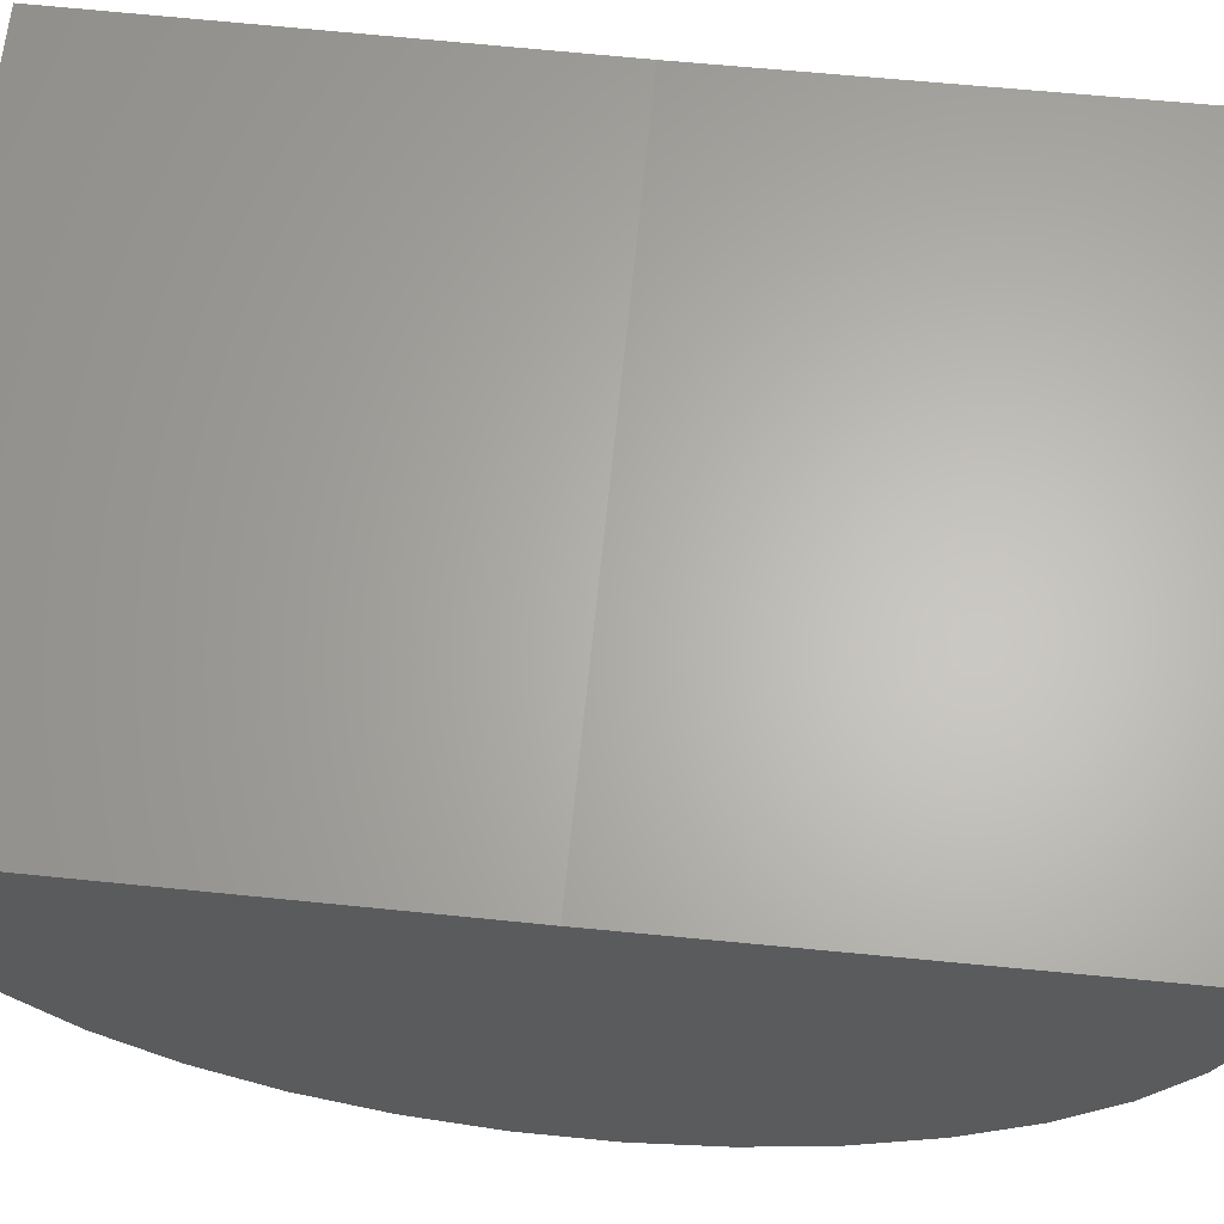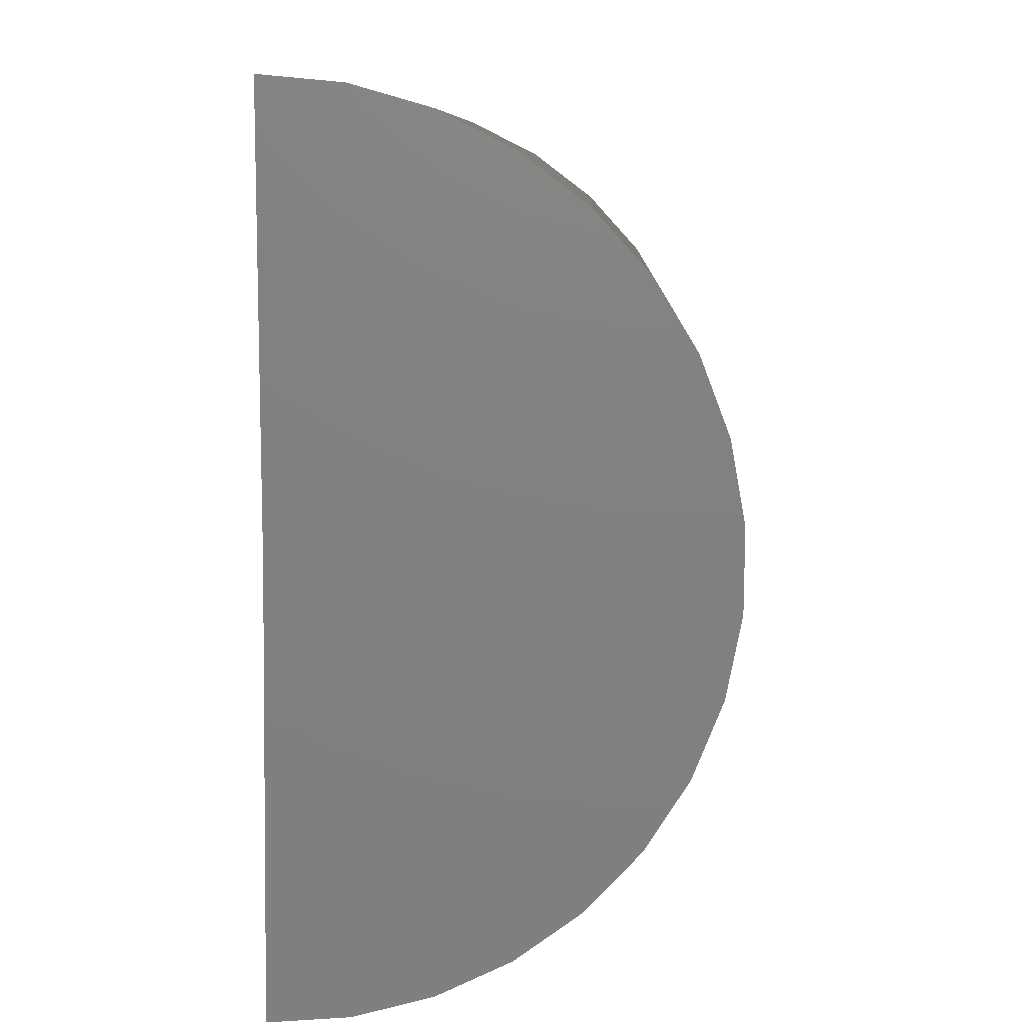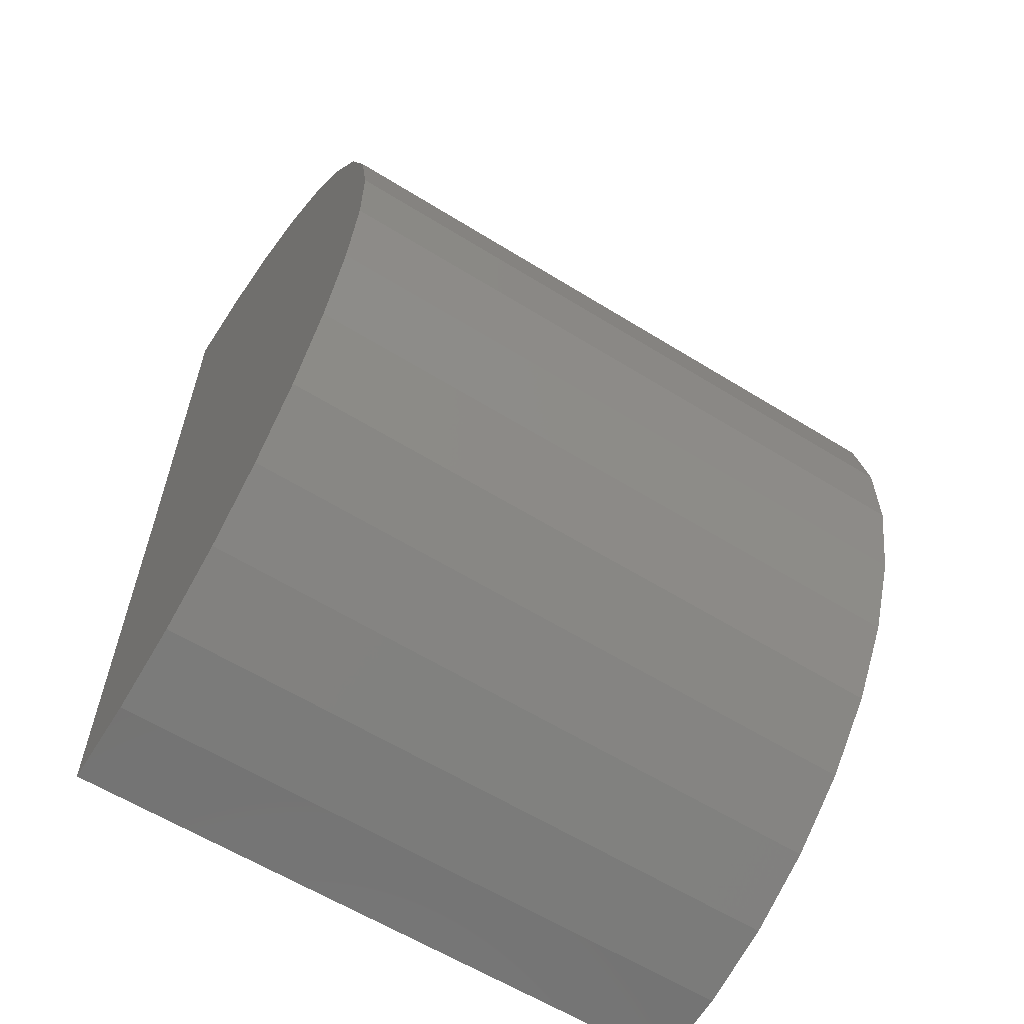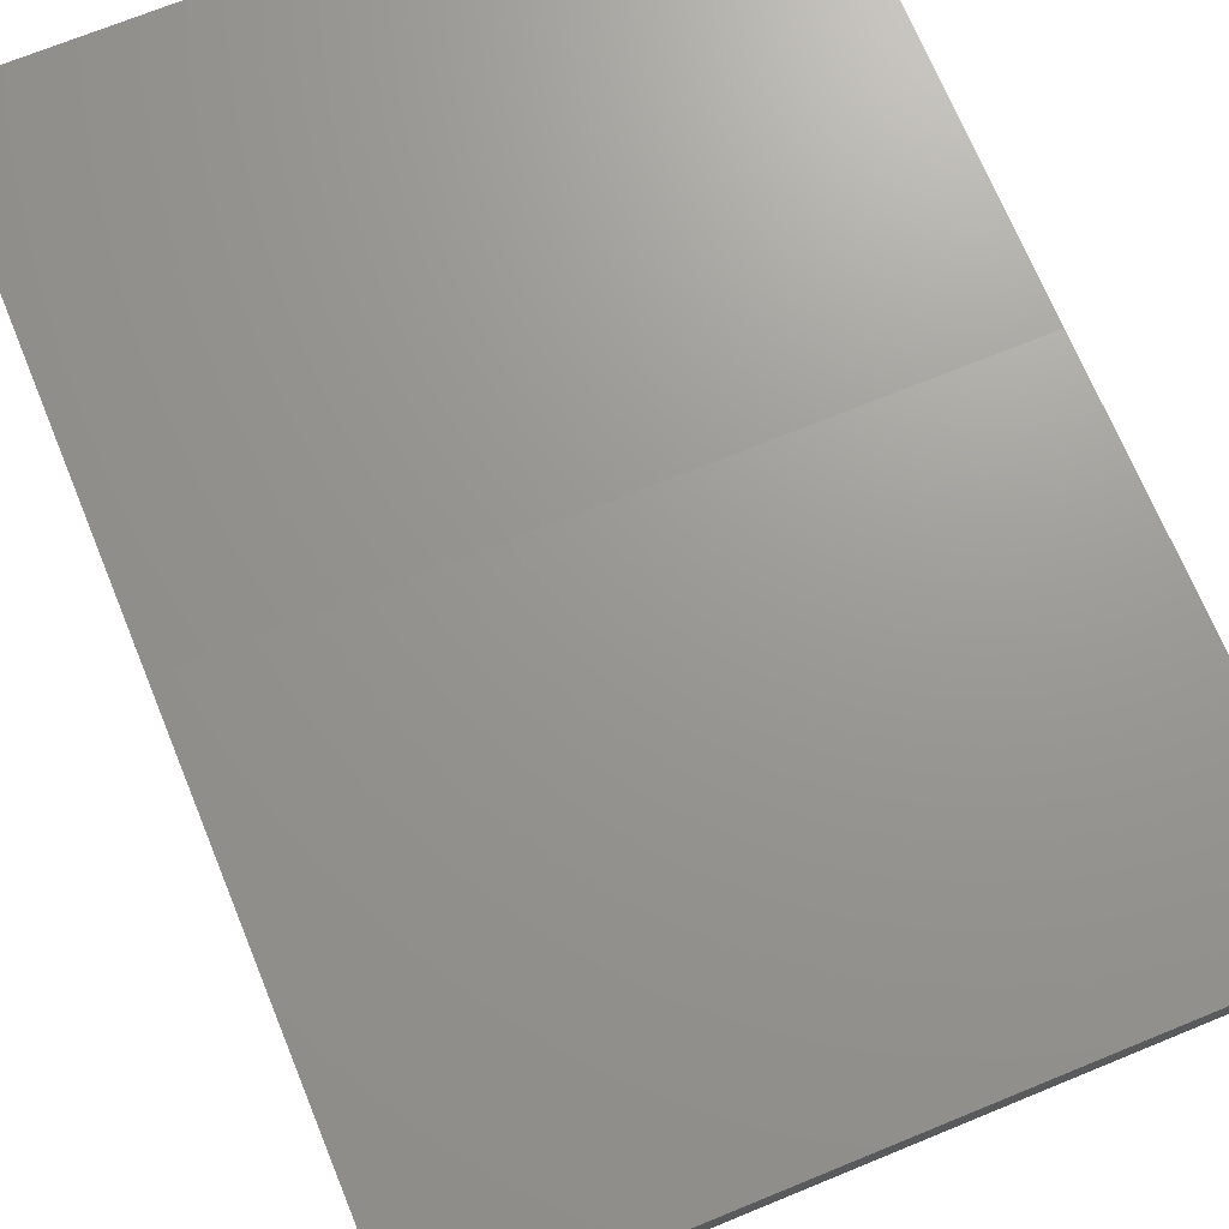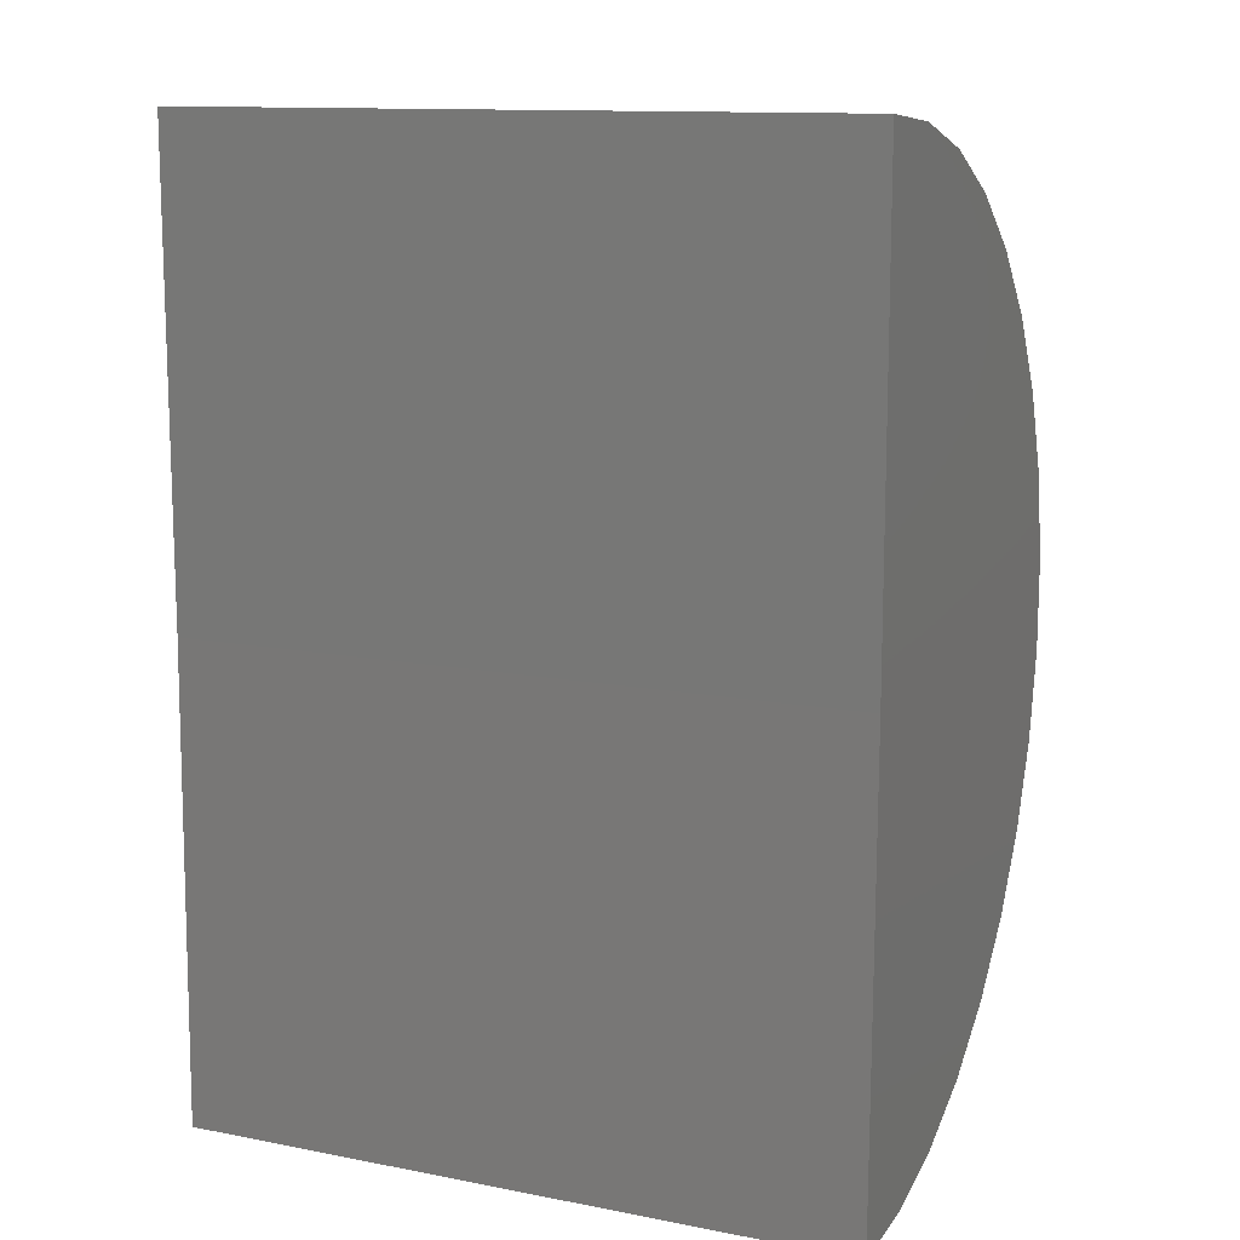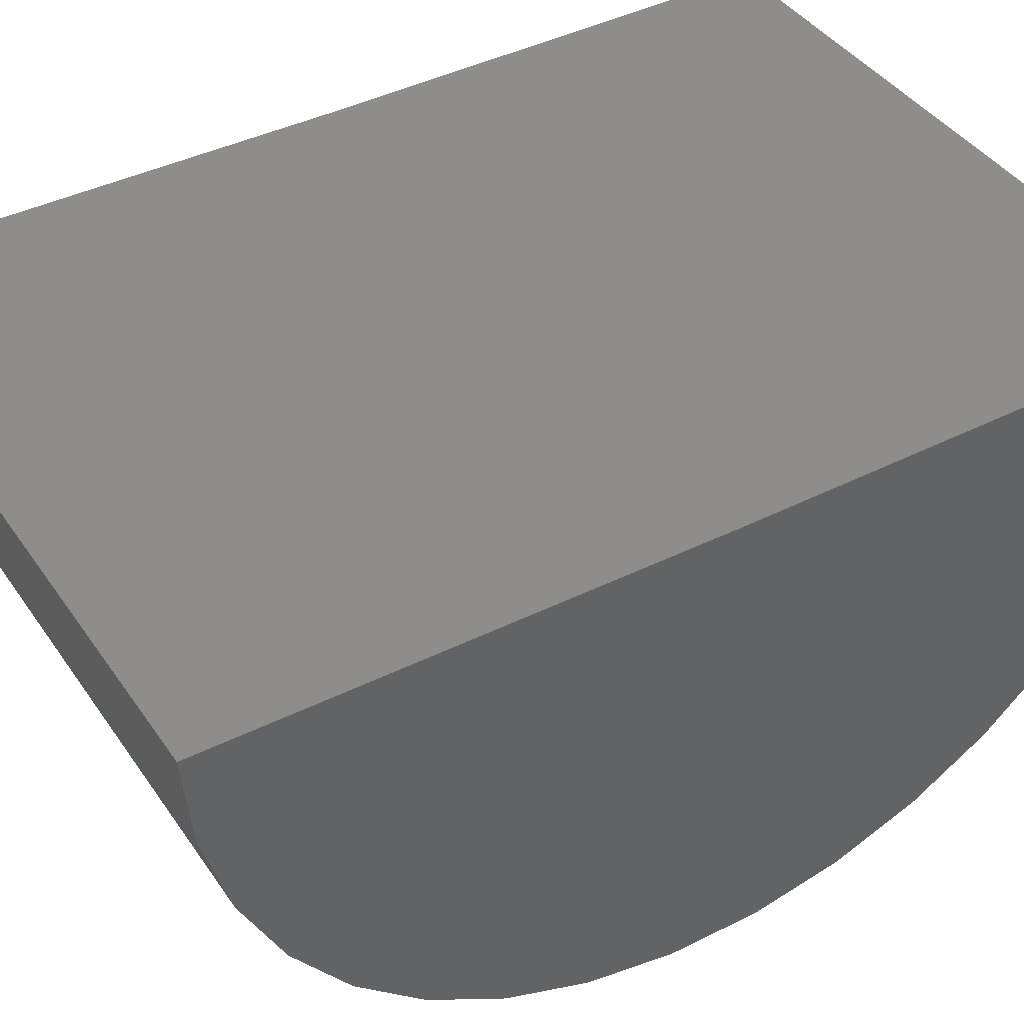
<metadata>
{"format":"stl","ext":"stl","renderer":"f3d","projection":"perspective","resolution":1024,"background":"white","views":[{"elev":64.4,"azim":-84.4,"up":"+Y"},{"elev":9.2,"azim":-88.0,"up":"+Z"},{"elev":-60.9,"azim":-32.3,"up":"+Z"},{"elev":70.5,"azim":157.7,"up":"+Y"},{"elev":12.4,"azim":-155.6,"up":"+Z"},{"elev":40.9,"azim":58.8,"up":"+Y"}]}
</metadata>
<code>
# stl→obj: 38 verts, 72 faces
v 0.01562 0 0
v 0.75 4.586e-17 -4.497e-17
v 0.01562 0.006381 -0.5179
v 0.75 0.006381 -0.5179
v 0.01562 1.981e-33 0.5179
v 0.75 4.586e-17 0.5179
v 0.01562 -0.08926 -0.5102
v 0.01562 -0.1818 -0.485
v 0.01562 -0.2682 -0.4431
v 0.01562 -0.3453 -0.386
v 0.01562 -0.4106 -0.3157
v 0.01562 -0.4618 -0.2345
v 0.01562 -0.4971 -0.1453
v 0.01562 -0.5154 -0.05115
v 0.01562 -0.516 0.0448
v 0.01562 -0.4989 0.1392
v 0.01562 -0.4646 0.2288
v 0.01562 -0.4144 0.3106
v 0.01562 -0.35 0.3817
v 0.01562 -0.2736 0.4398
v 0.01562 -0.1878 0.4827
v 0.01562 -0.09554 0.509
v 0.75 -0.08926 -0.5102
v 0.75 -0.1818 -0.485
v 0.75 -0.2682 -0.4431
v 0.75 -0.3453 -0.386
v 0.75 -0.4106 -0.3157
v 0.75 -0.4618 -0.2345
v 0.75 -0.4971 -0.1453
v 0.75 -0.5154 -0.05115
v 0.75 -0.516 0.0448
v 0.75 -0.4989 0.1392
v 0.75 -0.4646 0.2288
v 0.75 -0.4144 0.3106
v 0.75 -0.35 0.3817
v 0.75 -0.2736 0.4398
v 0.75 -0.1878 0.4827
v 0.75 -0.09554 0.509
f 1 2 3
f 3 2 4
f 1 5 2
f 2 5 6
f 1 3 7
f 1 7 8
f 1 8 9
f 1 9 10
f 1 10 11
f 1 11 12
f 1 12 13
f 1 13 14
f 1 14 15
f 1 15 16
f 1 16 17
f 1 17 18
f 1 18 19
f 1 19 20
f 1 20 21
f 1 21 22
f 1 22 5
f 3 4 7
f 7 4 23
f 7 23 8
f 8 23 24
f 8 24 9
f 9 24 25
f 9 25 10
f 10 25 26
f 10 26 11
f 11 26 27
f 11 27 12
f 12 27 28
f 12 28 13
f 13 28 29
f 13 29 14
f 14 29 30
f 14 30 15
f 15 30 31
f 15 31 16
f 16 31 32
f 16 32 17
f 17 32 33
f 17 33 18
f 18 33 34
f 18 34 19
f 19 34 35
f 19 35 20
f 20 35 36
f 20 36 21
f 21 36 37
f 21 37 22
f 22 37 38
f 22 38 5
f 5 38 6
f 2 6 38
f 2 38 37
f 2 37 36
f 2 36 35
f 2 35 34
f 2 34 33
f 2 33 32
f 2 32 31
f 2 31 30
f 2 30 29
f 2 29 28
f 2 28 27
f 2 27 26
f 2 26 25
f 2 25 24
f 2 24 23
f 2 23 4

</code>
